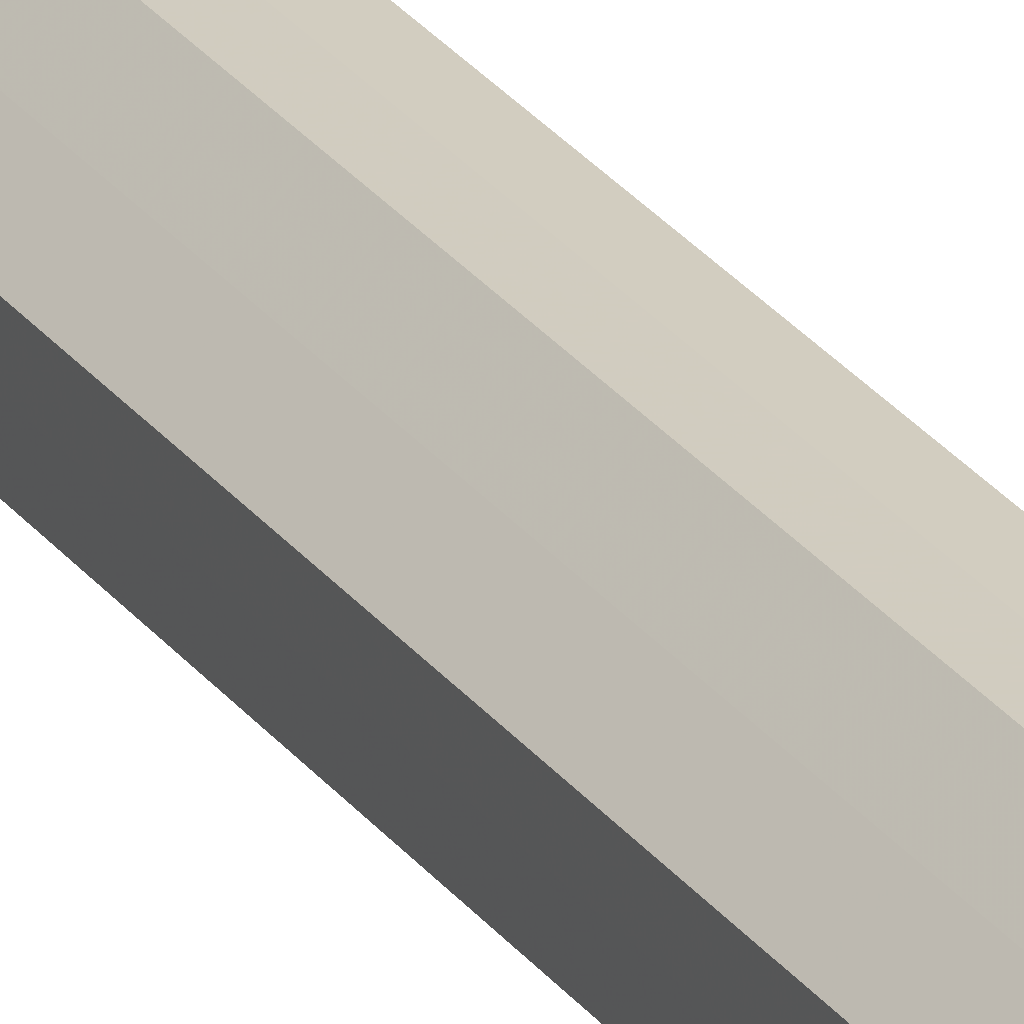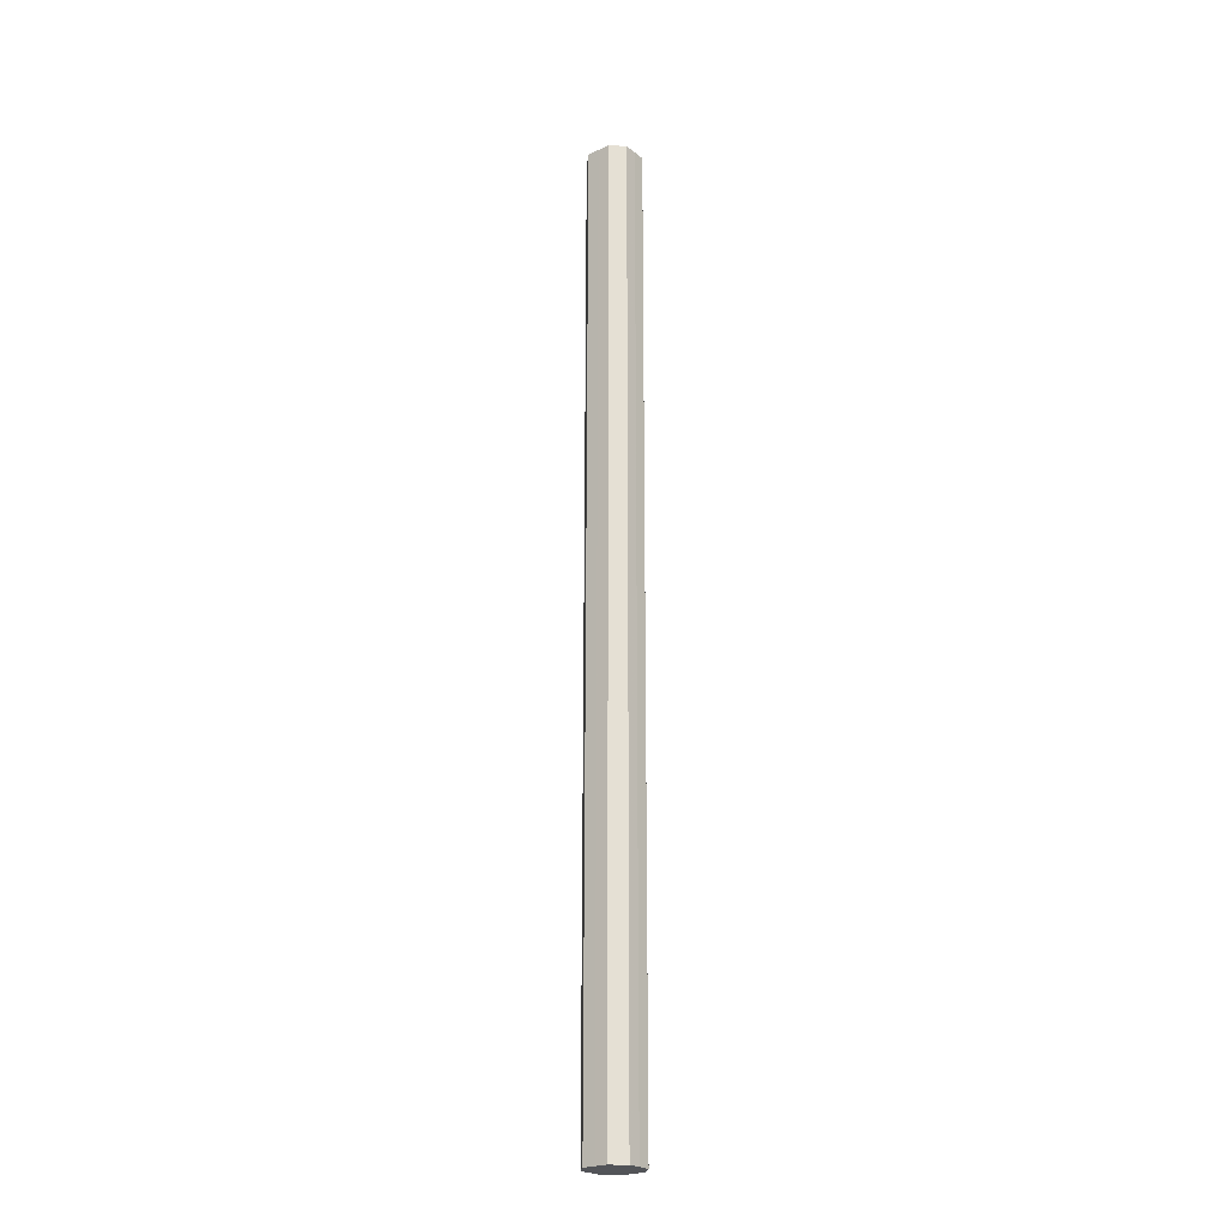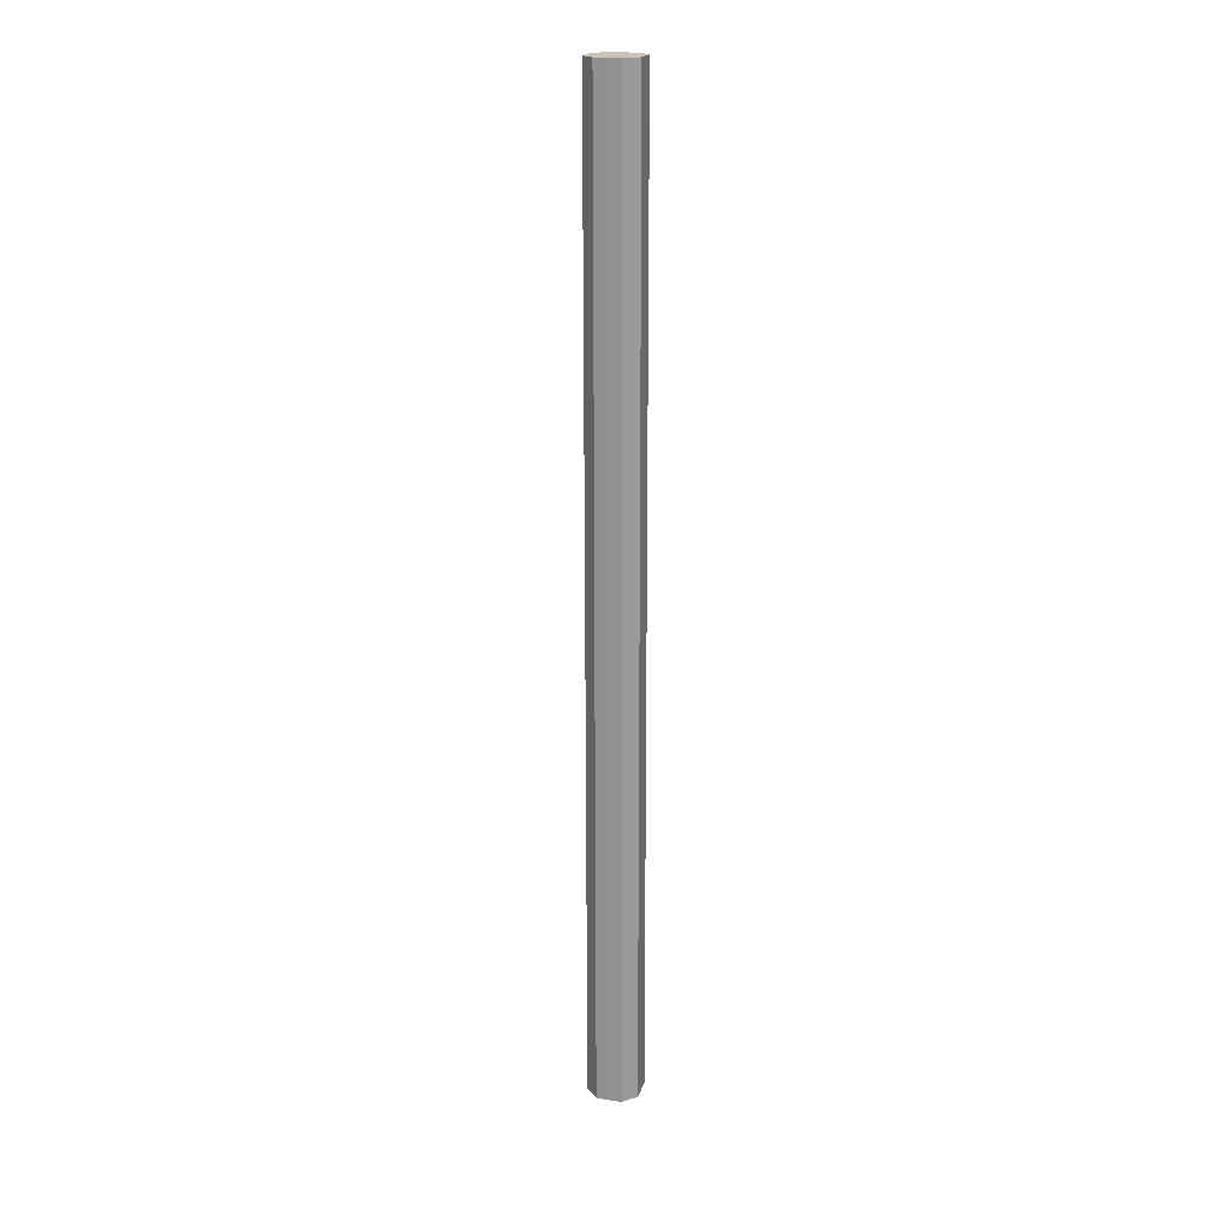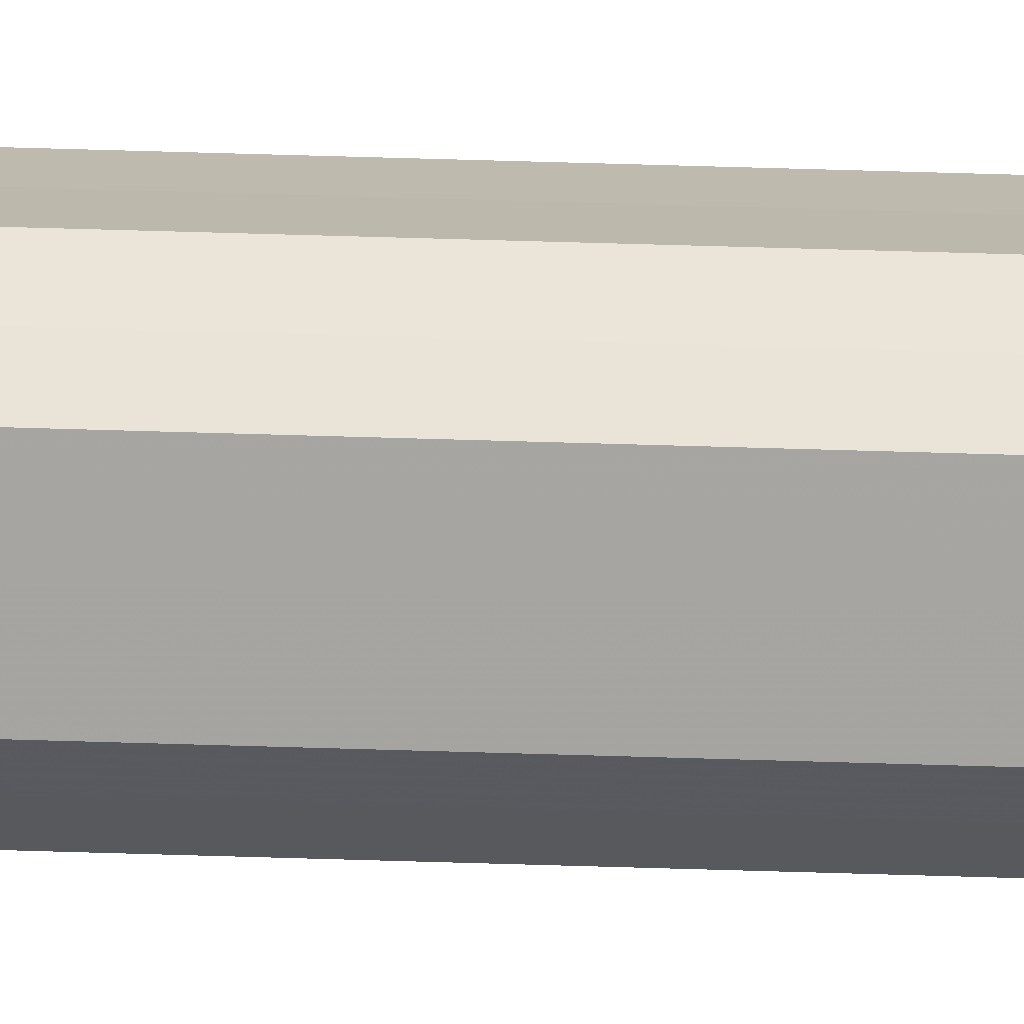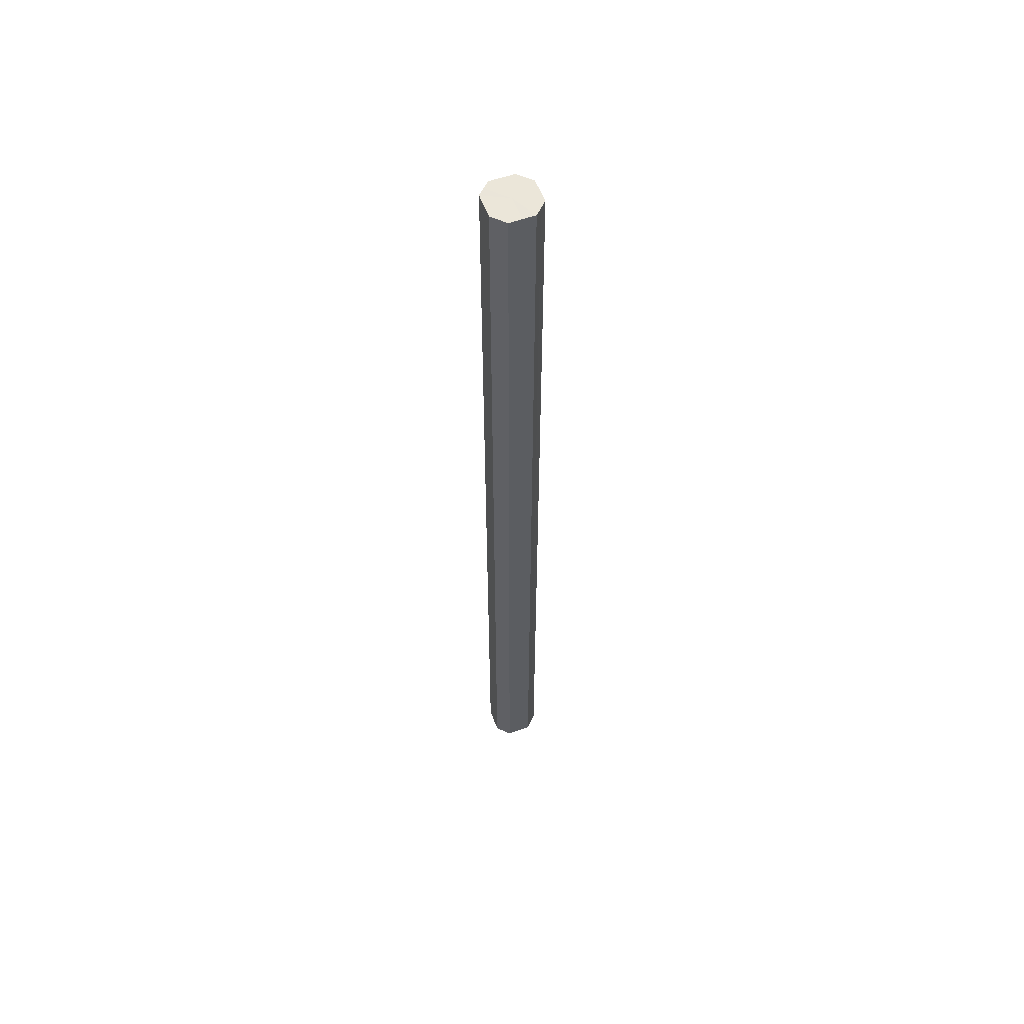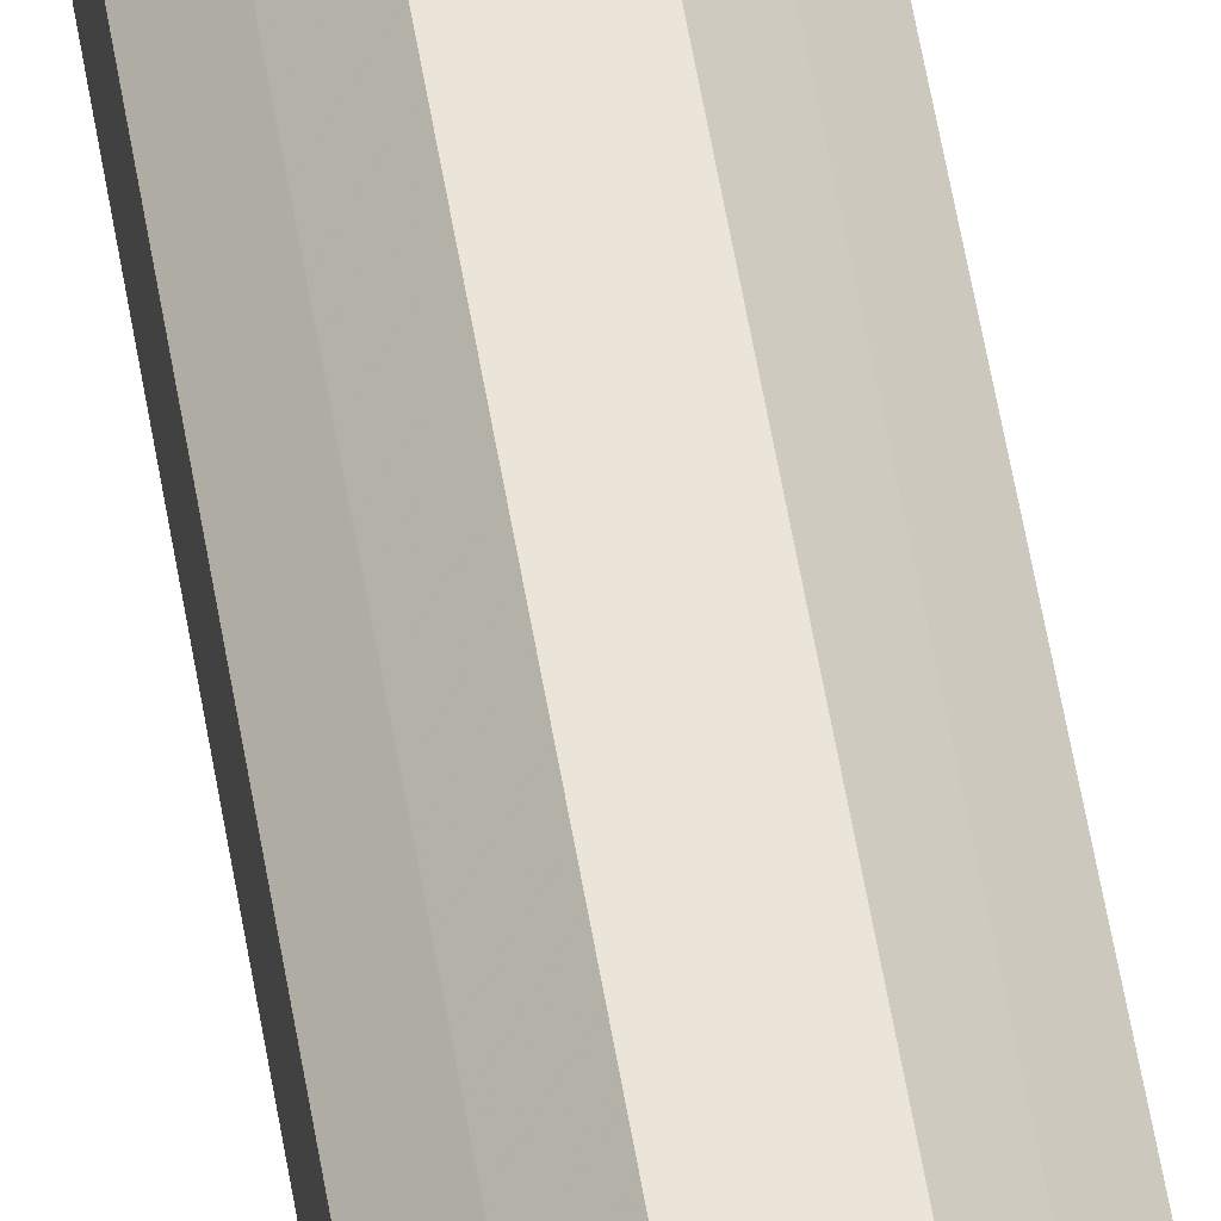
<metadata>
{"format":"obj","ext":"obj","renderer":"f3d","projection":"perspective","resolution":1024,"background":"white","views":[{"elev":24.4,"azim":153.8,"up":"+Y"},{"elev":-23.3,"azim":-6.5,"up":"+Z"},{"elev":20.0,"azim":150.7,"up":"+Z"},{"elev":60.2,"azim":91.8,"up":"+Y"},{"elev":57.1,"azim":-65.2,"up":"+Z"},{"elev":44.7,"azim":172.0,"up":"+Y"}]}
</metadata>
<code>
o 14714
v 2171 1873 12.35
v 2171 1873 12.35
v 2171 1873 11.26
v 2171 1873 12.35
v 2171 1873 11.26
v 2171 1873 12.35
v 2171 1873 11.26
v 2171 1873 12.35
v 2171 1873 11.26
v 2171 1873 12.35
v 2171 1873 11.26
v 2171 1873 12.35
v 2171 1873 11.26
v 2171 1873 12.35
v 2171 1873 11.26
v 2171 1873 12.35
v 2171 1873 11.26
v 2171 1873 12.35
v 2171 1873 11.26
v 2171 1873 12.35
v 2171 1873 11.26
v 2171 1873 12.35
v 2171 1873 11.26
v 2171 1873 12.35
v 2171 1873 11.26
v 2171 1873 12.35
v 2171 1873 11.26
v 2171 1873 12.35
v 2171 1873 11.26
v 2171 1873 12.35
v 2171 1873 11.26
v 2171 1873 11.26
v 2171 1873 11.26
v 2171 1873 12.35
v 2171 1873 11.26
v 2171 1873 12.35
v 2171 1873 11.26
v 2171 1873 11.26
v 2171 1873 12.35
v 2171 1873 11.26
v 2171 1873 12.35
v 2171 1873 12.35
v 2171 1873 11.26
v 2171 1873 11.26
v 2171 1873 12.35
v 2171 1873 11.26
v 2171 1873 12.35
v 2171 1873 12.35
v 2171 1873 11.26
v 2171 1873 11.26
v 2171 1873 12.35
v 2171 1873 11.26
v 2171 1873 12.35
v 2171 1873 12.35
v 2171 1873 11.26
v 2171 1873 11.26
v 2171 1873 12.35
v 2171 1873 11.26
v 2171 1873 12.35
v 2171 1873 12.35
v 2171 1873 11.26
v 2171 1873 11.26
v 2171 1873 12.35
v 2171 1873 12.35
v 2171 1873 12.35
v 2171 1873 12.35
v 2171 1873 12.35
v 2171 1873 12.35
v 2171 1873 12.35
v 2171 1873 12.35
v 2171 1873 12.35
v 2171 1873 12.35
v 2171 1873 12.35
v 2171 1873 12.35
v 2171 1873 12.35
v 2171 1873 12.35
v 2171 1873 12.35
v 2171 1873 12.35
v 2171 1873 12.35
v 2171 1873 12.35
v 2171 1873 12.35
v 2171 1873 11.26
v 2171 1873 11.26
v 2171 1873 11.26
v 2171 1873 11.26
v 2171 1873 11.26
v 2171 1873 11.26
v 2171 1873 11.26
v 2171 1873 11.26
v 2171 1873 11.26
v 2171 1873 11.26
v 2171 1873 11.26
v 2171 1873 11.26
v 2171 1873 11.26
v 2171 1873 11.26
v 2171 1873 11.26
v 2171 1873 11.26
v 2171 1873 11.26
f 1 2 3
f 2 4 5
f 6 1 7
f 4 8 9
f 10 6 11
f 8 12 13
f 14 10 15
f 12 16 17
f 18 14 19
f 16 20 21
f 22 18 23
f 20 24 25
f 26 22 27
f 24 28 29
f 30 26 31
f 28 30 32
f 33 34 35
f 35 36 37
f 38 39 33
f 40 41 38
f 37 42 43
f 44 45 40
f 46 47 44
f 43 48 49
f 50 51 46
f 52 53 50
f 49 54 55
f 56 57 52
f 58 59 56
f 55 60 61
f 62 63 58
f 61 64 62
f 65 66 67
f 65 68 66
f 65 67 69
f 65 70 68
f 65 69 71
f 65 72 70
f 65 71 73
f 65 74 72
f 65 73 75
f 65 76 74
f 65 75 77
f 65 78 76
f 65 77 79
f 65 80 78
f 65 79 81
f 65 81 80
f 82 83 84
f 82 85 83
f 82 84 86
f 82 87 85
f 82 86 88
f 82 89 87
f 82 88 90
f 82 91 89
f 82 90 92
f 82 93 91
f 82 92 94
f 82 95 93
f 82 94 96
f 82 97 95
f 82 96 98
f 82 98 97

</code>
